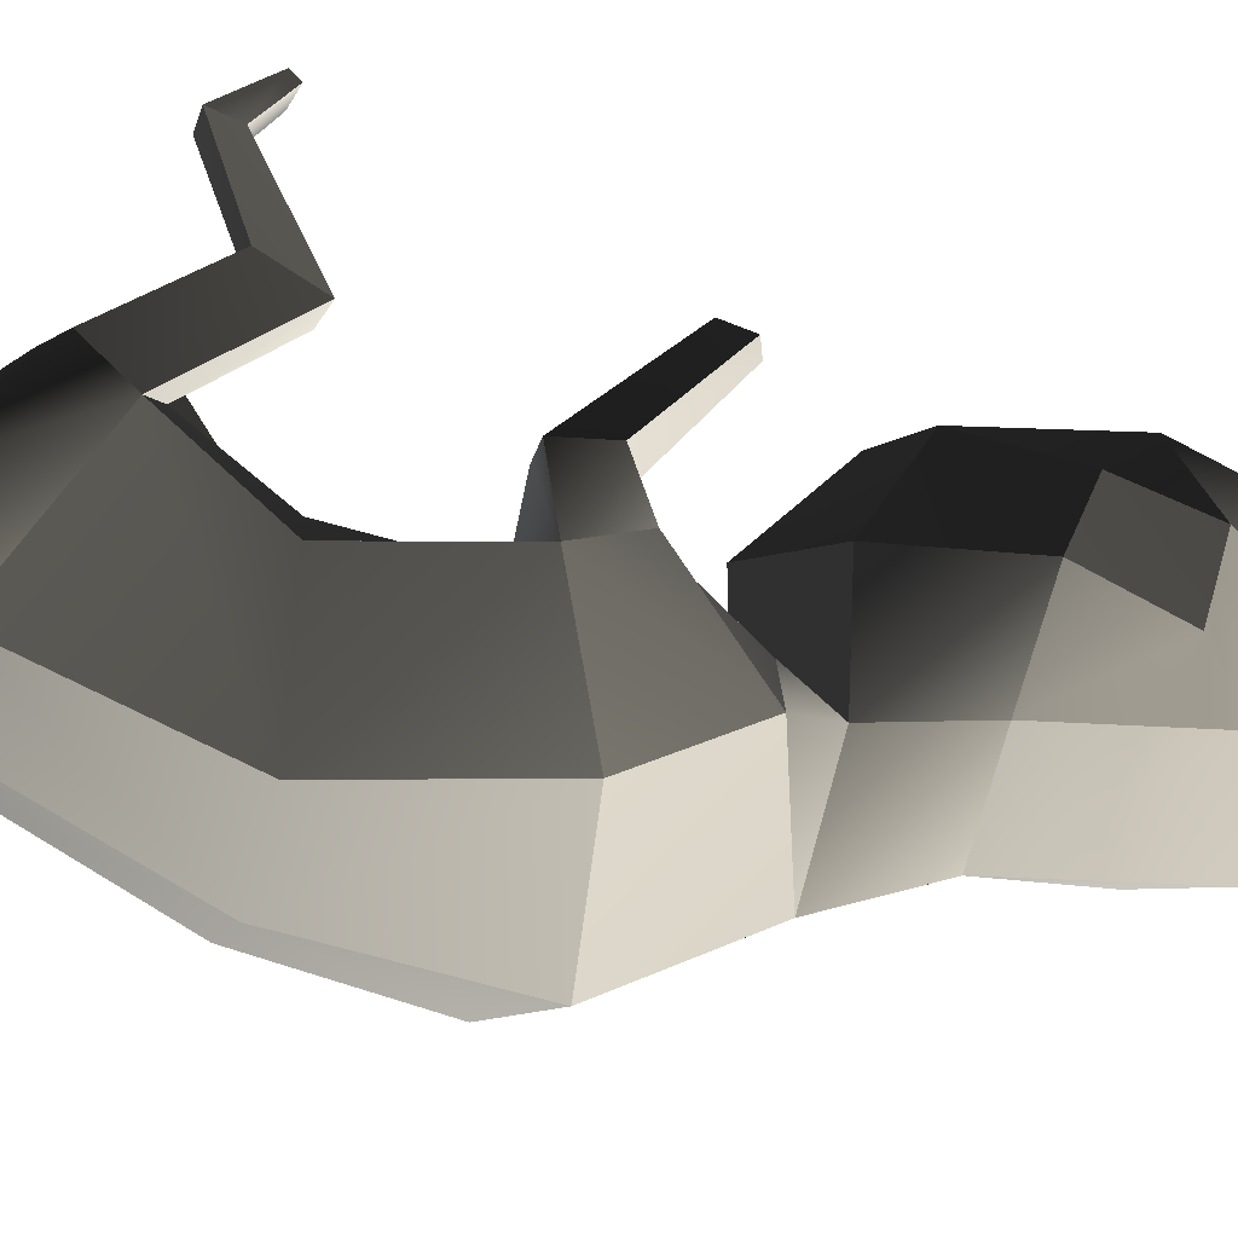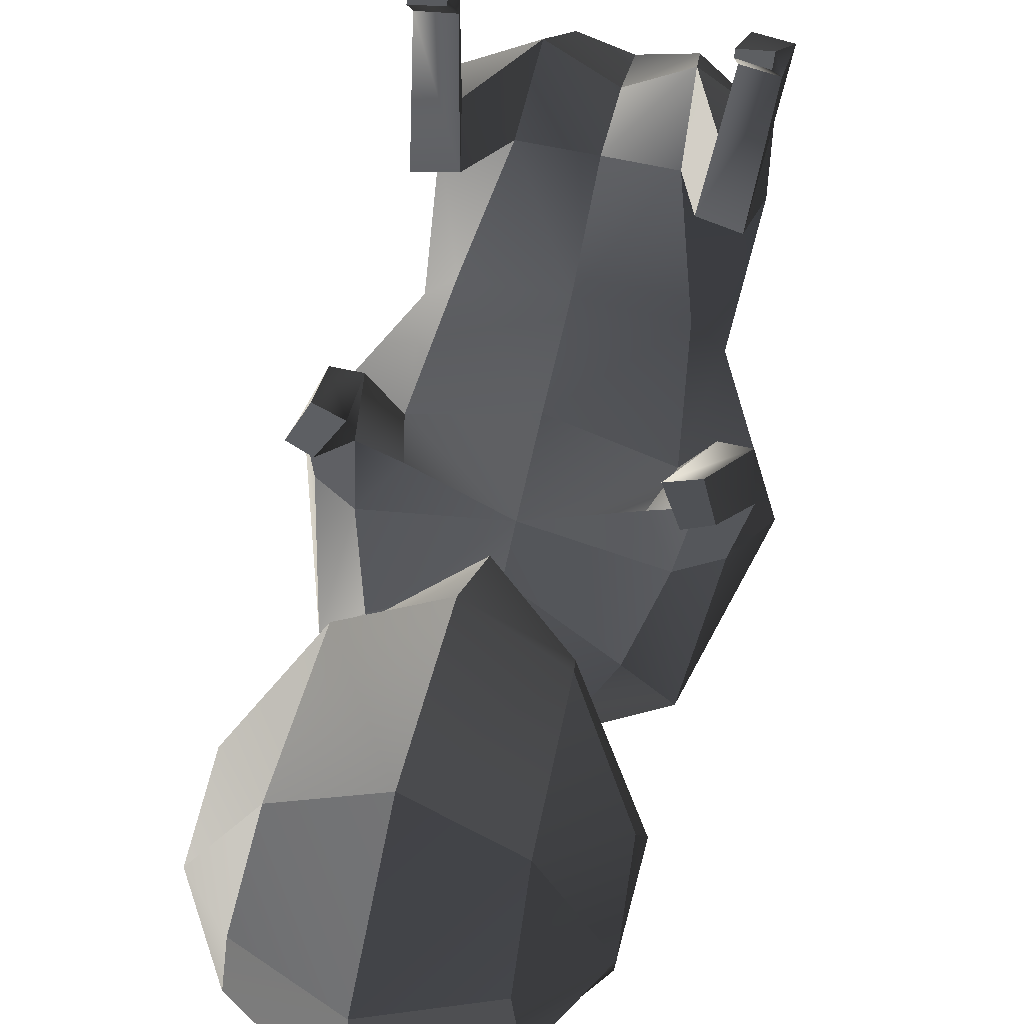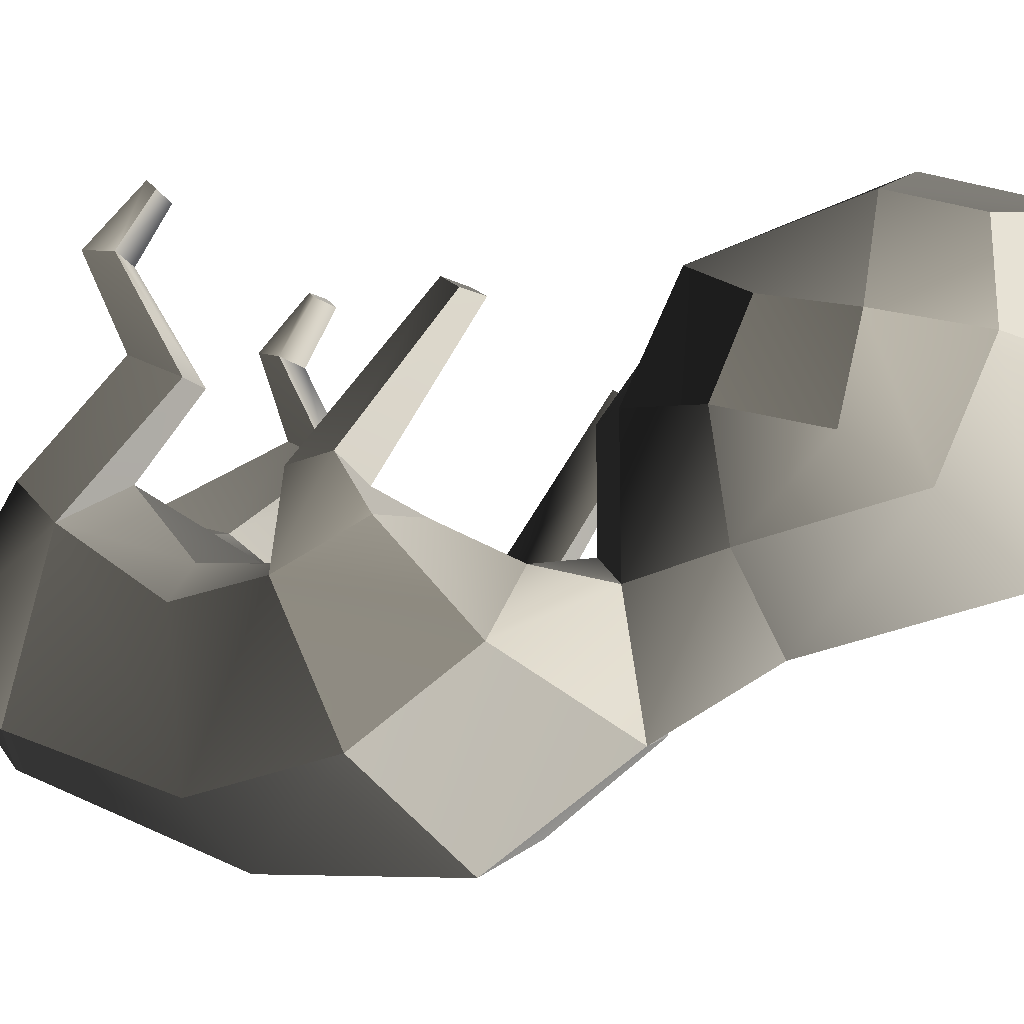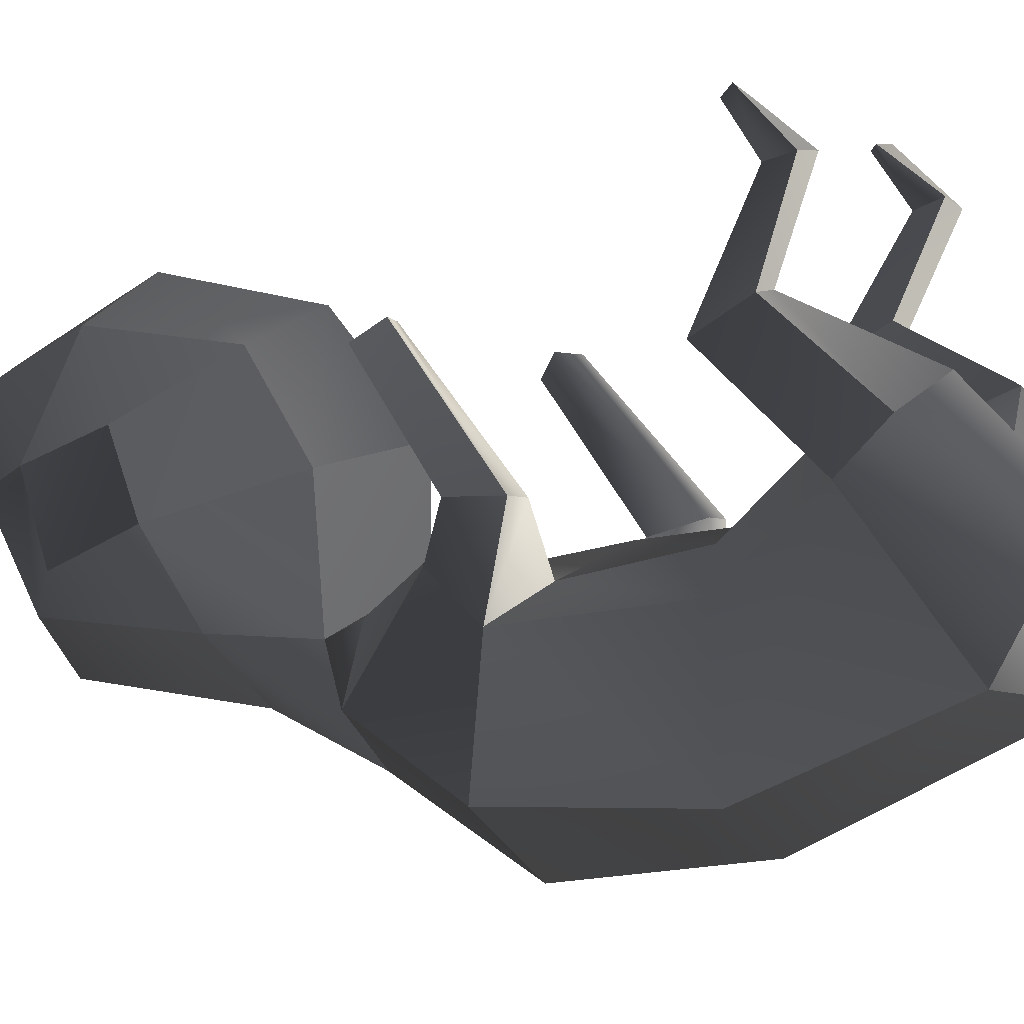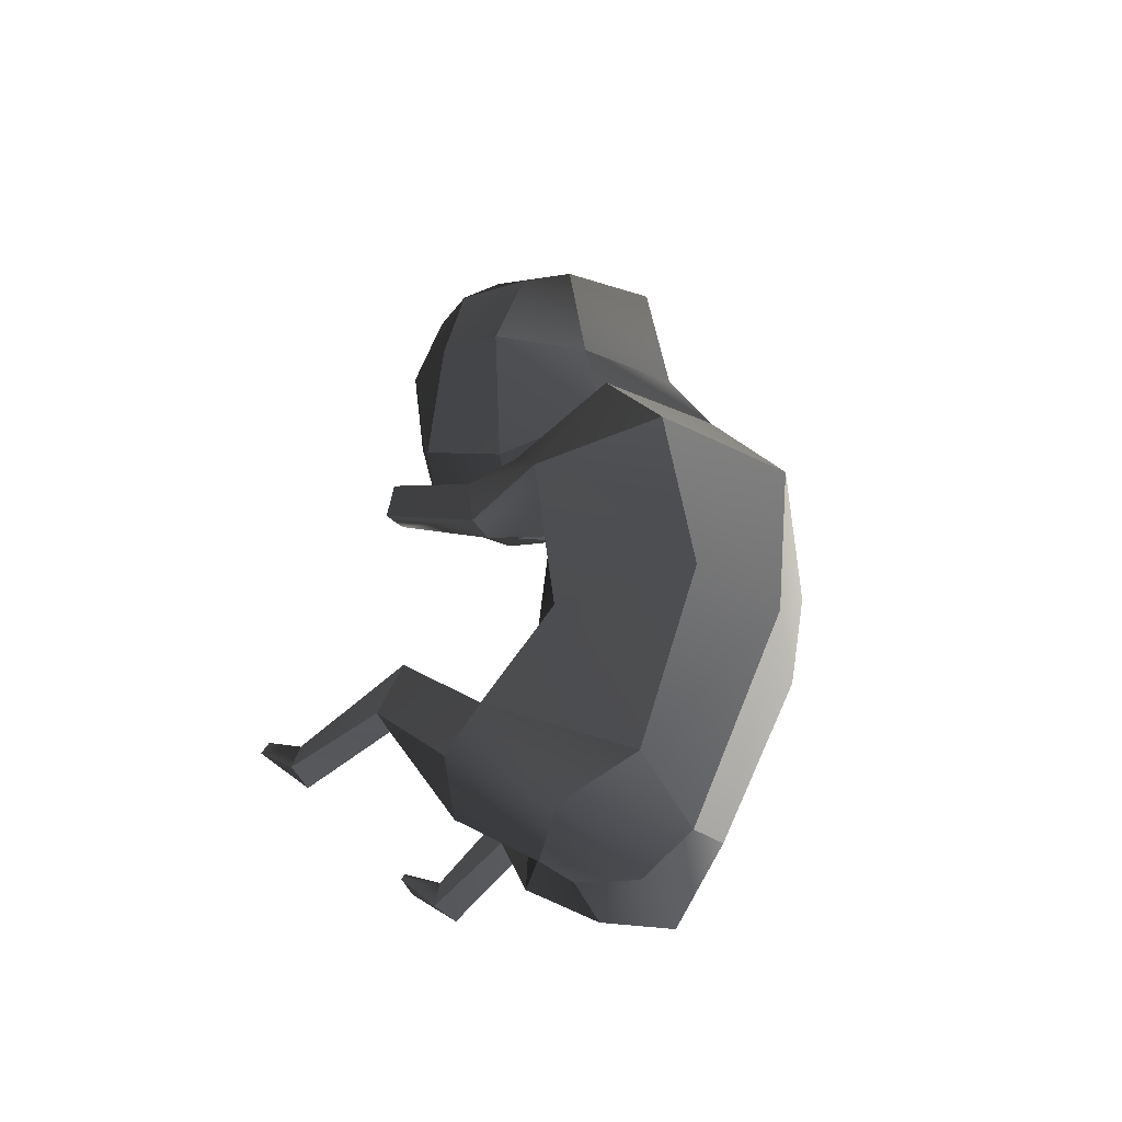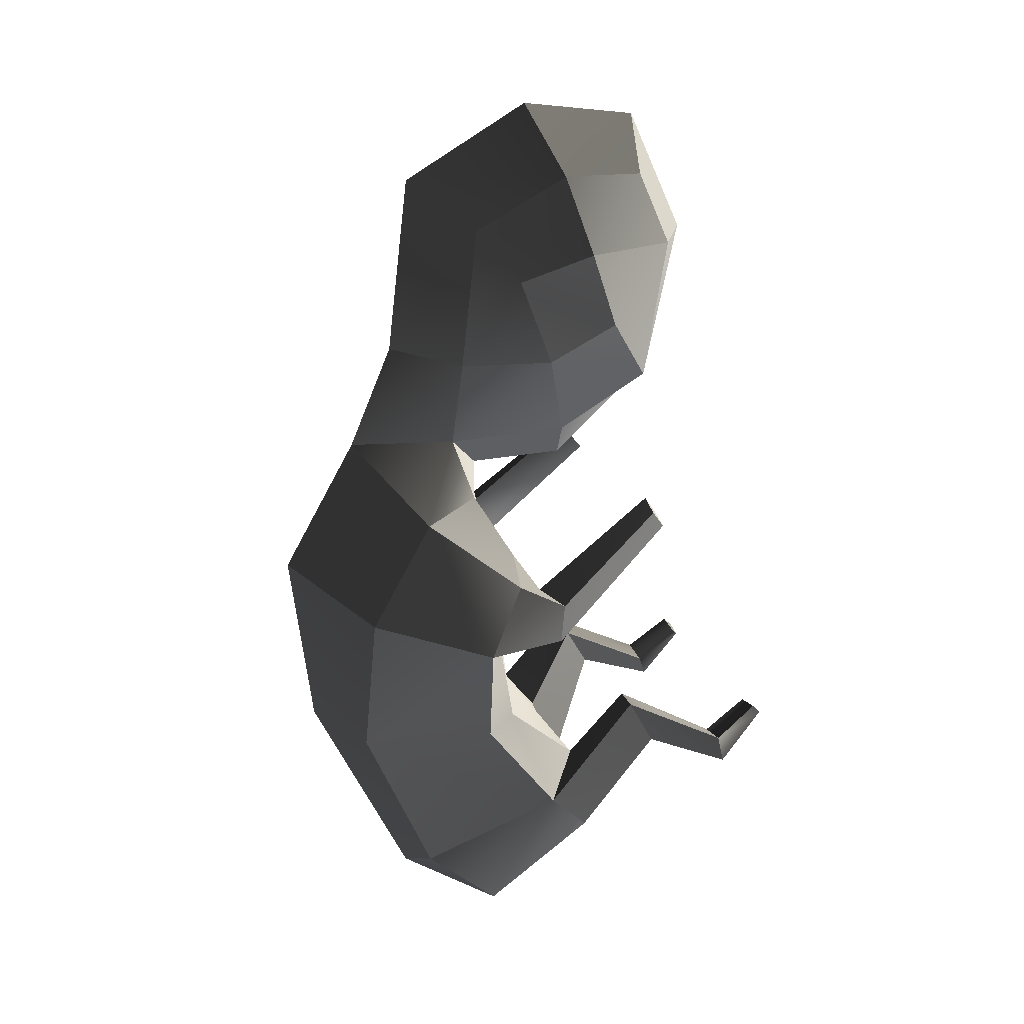
<metadata>
{"format":"obj","ext":"obj","renderer":"f3d","projection":"perspective","resolution":1024,"background":"white","views":[{"elev":-34.5,"azim":-106.5,"up":"+Y"},{"elev":59.9,"azim":12.9,"up":"+Y"},{"elev":-19.4,"azim":-61.4,"up":"+Y"},{"elev":-3.4,"azim":120.7,"up":"+Y"},{"elev":-48.3,"azim":-57.4,"up":"+Z"},{"elev":22.0,"azim":70.2,"up":"+Z"}]}
</metadata>
<code>
v  -0.29 0.45 -0.6
v  -0.28 0.55 -0.53
v  -0.28 0.57 -0.55
v  -0.3 0.46 -0.66
v  -0.19 0.22 -0.48
v  -0.22 0.45 -0.61
v  -0.27 0.21 -0.47
v  -0.16 -0.29 -0.88
v  -0 -0.31 -0.97
v  0 -0.54 -0.49
v  -0.2 -0.46 -0.49
v  -0.3 -0.32 0.1
v  -0.31 -0.46 -0.13
v  0 -0.59 -0.08
v  0 -0.42 0.21
v  -0.14 -0.21 0.24
v  -0.21 -0.18 0.12
v  0 -0.11 0.13
v  0 -0.11 0.05
v  -0.4 -0.2 -0.21
v  -0.34 -0.11 -0.07
v  -0.37 -0.01 -0.12
v  -0.35 -0.01 -0.22
v  -0.28 0.23 0.09
v  -0.33 0.23 0.07
v  -0.28 -0.04 -0.11
v  -0.3 0.27 0.02
v  -0.24 0.27 0.04
v  -0.29 -0.01 -0.22
v  -0.23 -0.13 -0.23
v  -0.2 -0.08 -0.11
v  -0.2 -0.08 -0.48
v  -0.26 -0.16 -0.49
v  -0.26 -0.1 -0.02
v  -0.27 0.27 -0.58
v  -0.27 0.09 -0.79
v  -0.28 0 -0.7
v  -0.14 0.1 -0.65
v  -0.13 0.16 -0.82
v  -0 0.06 -0.68
v  -0 0.03 -0.85
v  -0.21 0.28 -0.58
v  -0.23 0.47 -0.66
v  -0.22 0.55 -0.54
v  -0.22 0.56 -0.55
v  0 -0.09 -0.05
v  -0 -0.06 -0.24
v  -0 -0.04 -0.46
v  -0 -0.04 -0.98
v  -0.11 -0.03 -1
v  0 -0.19 -1.04
v  -0.22 -0.14 -0.99
v  -0.16 0.06 0.25
v  0 0.11 0.13
v  0 0.34 0.33
v  -0.18 0.26 0.37
v  -0.19 0.31 0.69
v  0 0.42 0.68
v  0 0.29 0.96
v  -0.2 0.23 0.86
v  -0.22 0.04 0.87
v  0 0.02 1
v  -0.32 0.07 0.71
v  -0.19 -0.2 0.44
v  -0.32 -0.03 0.47
v  0 -0.32 0.44
v  0 -0.27 0.84
v  -0.21 -0.17 0.76
v  -0.31 0.13 0.54
v  -0.31 -0.1 0.66
v  0.29 0.45 -0.6
v  0.3 0.46 -0.66
v  0.28 0.57 -0.55
v  0.28 0.55 -0.53
v  0.19 0.22 -0.48
v  0.27 0.21 -0.47
v  0.22 0.45 -0.61
v  0.16 -0.29 -0.88
v  0.2 -0.46 -0.49
v  -0 -0.54 -0.49
v  0.3 -0.32 0.1
v  0.31 -0.46 -0.13
v  0.14 -0.21 0.24
v  0.21 -0.18 0.12
v  0.4 -0.2 -0.21
v  0.35 -0.01 -0.22
v  0.37 -0.01 -0.12
v  0.34 -0.11 -0.07
v  0.28 0.23 0.09
v  0.28 -0.04 -0.11
v  0.33 0.23 0.07
v  0.29 -0.01 -0.22
v  0.24 0.27 0.04
v  0.3 0.27 0.02
v  0.23 -0.13 -0.23
v  0.2 -0.08 -0.11
v  0.26 -0.16 -0.49
v  0.2 -0.08 -0.48
v  0.26 -0.1 -0.02
v  0.27 0.27 -0.58
v  0.28 0 -0.7
v  0.27 0.09 -0.79
v  0.14 0.1 -0.65
v  0.13 0.16 -0.82
v  0.21 0.28 -0.58
v  0.23 0.47 -0.66
v  0.22 0.55 -0.54
v  0.22 0.56 -0.55
v  0 -0.06 -0.24
v  0.11 -0.03 -1
v  0.22 -0.14 -0.99
v  -0 -0.19 -1.04
v  0.16 0.06 0.25
v  0.18 0.26 0.37
v  0.19 0.31 0.69
v  0.2 0.23 0.86
v  0.22 0.04 0.87
v  0.32 0.07 0.71
v  0.32 -0.03 0.47
v  0.19 -0.2 0.44
v  0.21 -0.17 0.76
v  0.31 0.13 0.54
v  0.31 -0.1 0.66
g object001
f 1 2 3 4
f 5 6 1 7
f 8 9 10 11
f 12 13 14 15
f 16 17 12 15
f 18 19 17 16
f 20 21 22 23
f 24 25 22 26
f 23 27 28 29
f 22 25 27 23
f 30 29 26 31
f 30 32 33 20
f 24 26 29 28
f 20 23 29 30
f 27 25 24 28
f 21 34 26 22
f 35 36 37 7
f 4 35 7 1
f 38 5 7 37
f 39 38 40 41
f 38 39 42 5
f 5 42 43 6
f 1 6 44 2
f 45 44 6 43
f 42 35 4 43
f 3 45 43 4
f 45 3 2 44
f 30 31 46 47
f 20 13 12 21
f 20 33 11 13
f 37 8 11 33
f 12 17 34 21
f 17 19 46 34
f 31 26 34 46
f 47 48 32 30
f 41 49 50 39
f 50 49 51 52
f 50 52 36 39
f 9 8 52 51
f 52 8 37 36
f 36 35 42 39
f 10 14 13 11
f 32 38 37 33
f 48 40 38 32
f 16 53 54 18
f 55 54 53 56
f 56 57 58 55
f 59 58 57 60
f 59 60 61 62
f 63 61 60 57
f 16 64 65 53
f 64 16 15 66
f 66 67 68 64
f 65 69 56 53
f 63 70 68 61
f 67 62 61 68
f 70 65 64 68
f 70 63 69 65
f 69 63 57 56
f 71 72 73 74
f 75 76 71 77
f 78 79 80 9
f 81 15 14 82
f 83 15 81 84
f 18 83 84 19
f 85 86 87 88
f 89 90 87 91
f 86 92 93 94
f 87 86 94 91
f 95 96 90 92
f 95 85 97 98
f 89 93 92 90
f 85 95 92 86
f 94 93 89 91
f 88 87 90 99
f 100 76 101 102
f 72 71 76 100
f 103 101 76 75
f 104 41 40 103
f 103 75 105 104
f 75 77 106 105
f 71 74 107 77
f 108 106 77 107
f 105 106 72 100
f 73 72 106 108
f 108 107 74 73
f 95 109 46 96
f 85 88 81 82
f 85 82 79 97
f 101 97 79 78
f 81 88 99 84
f 84 99 46 19
f 96 46 99 90
f 109 95 98 48
f 41 104 110 49
f 110 111 112 49
f 110 104 102 111
f 9 112 111 78
f 111 102 101 78
f 102 104 105 100
f 80 79 82 14
f 98 97 101 103
f 48 98 103 40
f 83 18 54 113
f 55 114 113 54
f 114 55 58 115
f 59 116 115 58
f 59 62 117 116
f 118 115 116 117
f 83 113 119 120
f 120 66 15 83
f 66 120 121 67
f 119 113 114 122
f 118 117 121 123
f 67 121 117 62
f 123 121 120 119
f 123 119 122 118
f 122 114 115 118

</code>
